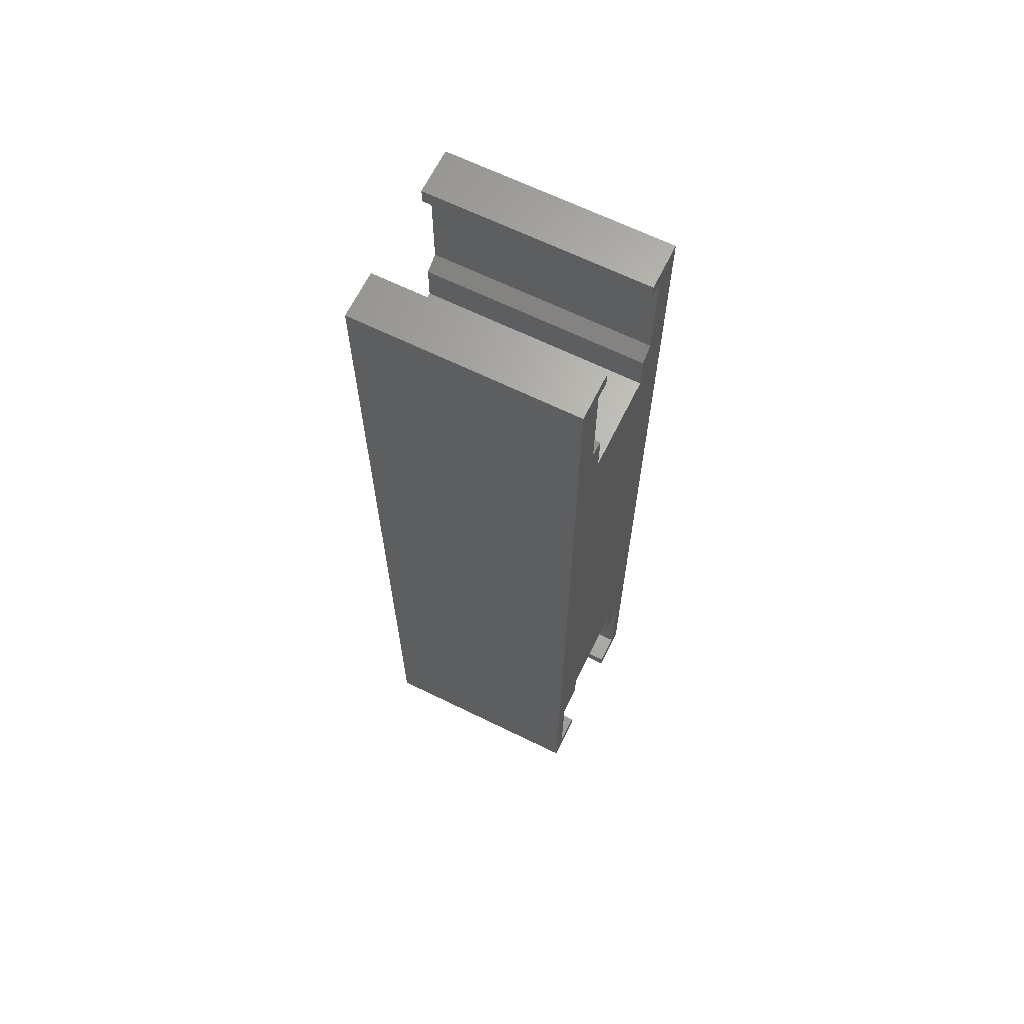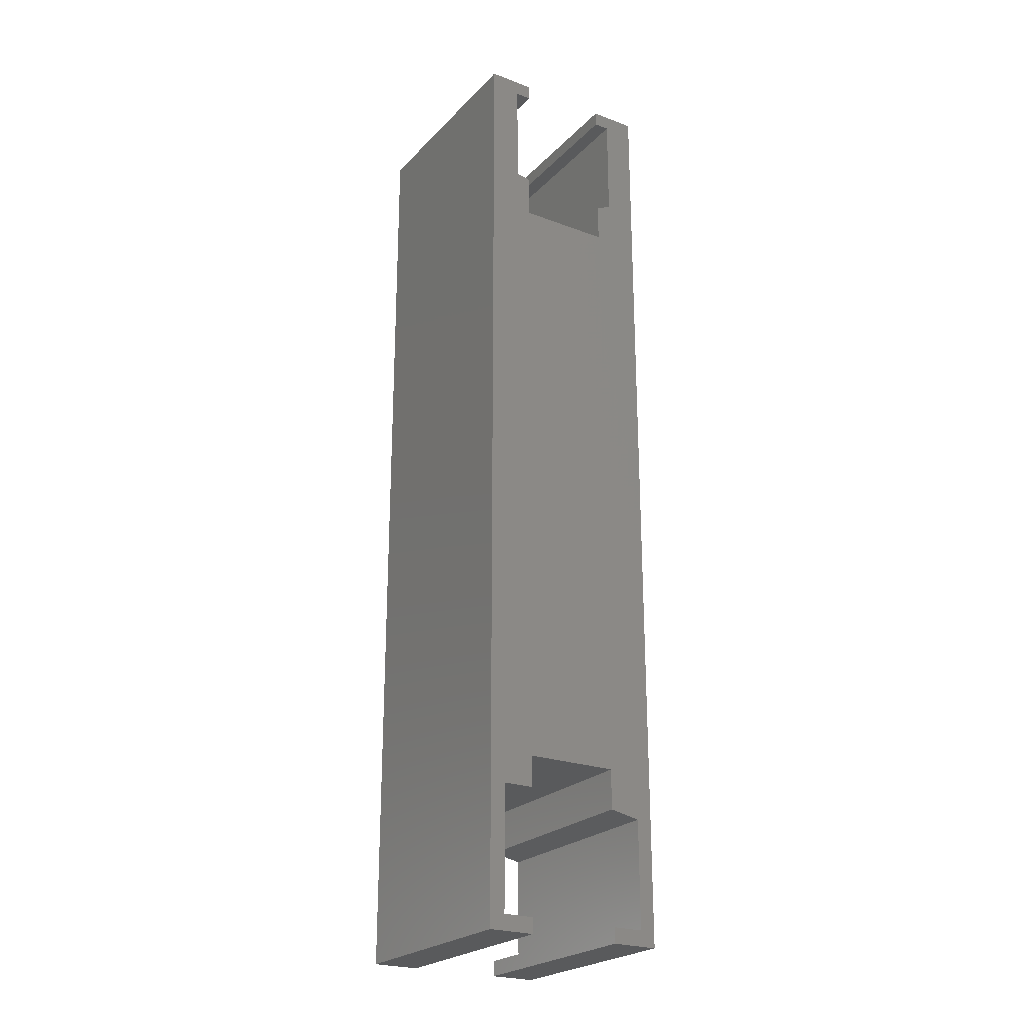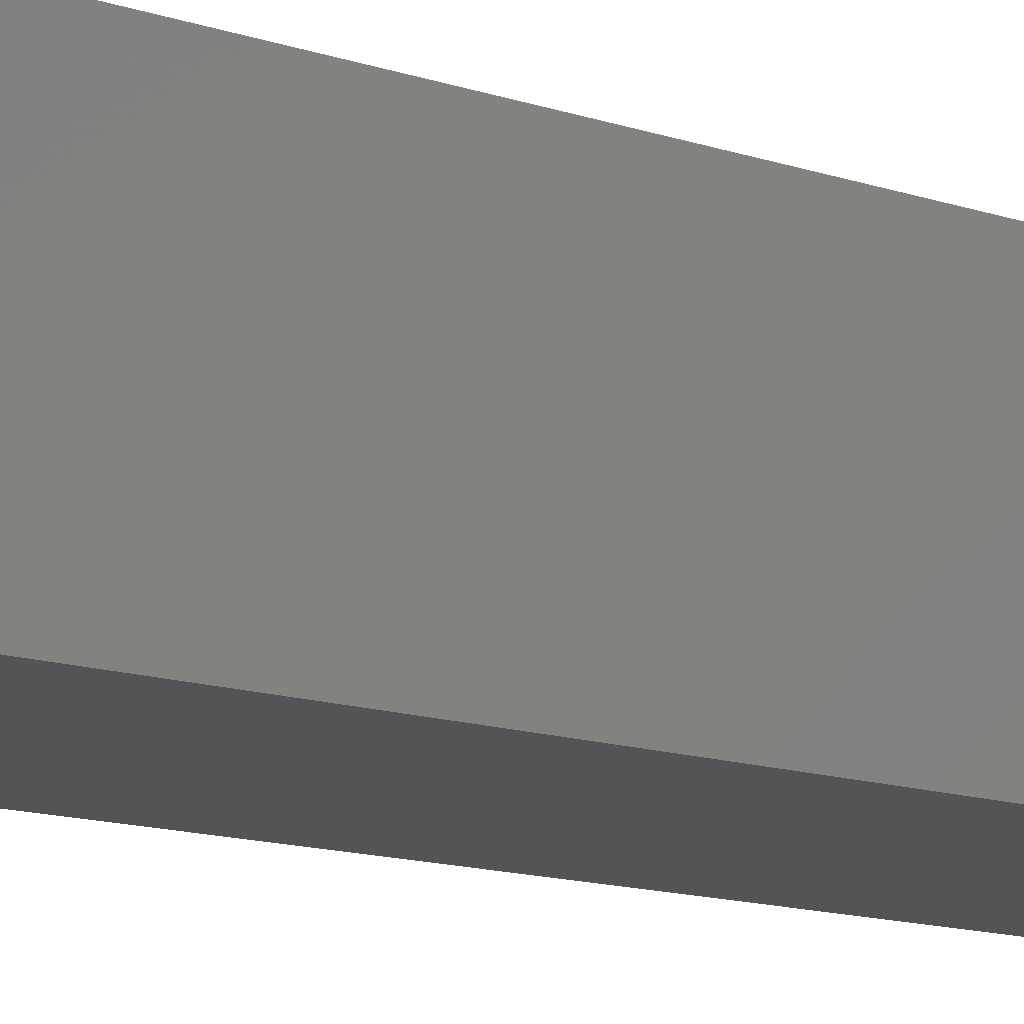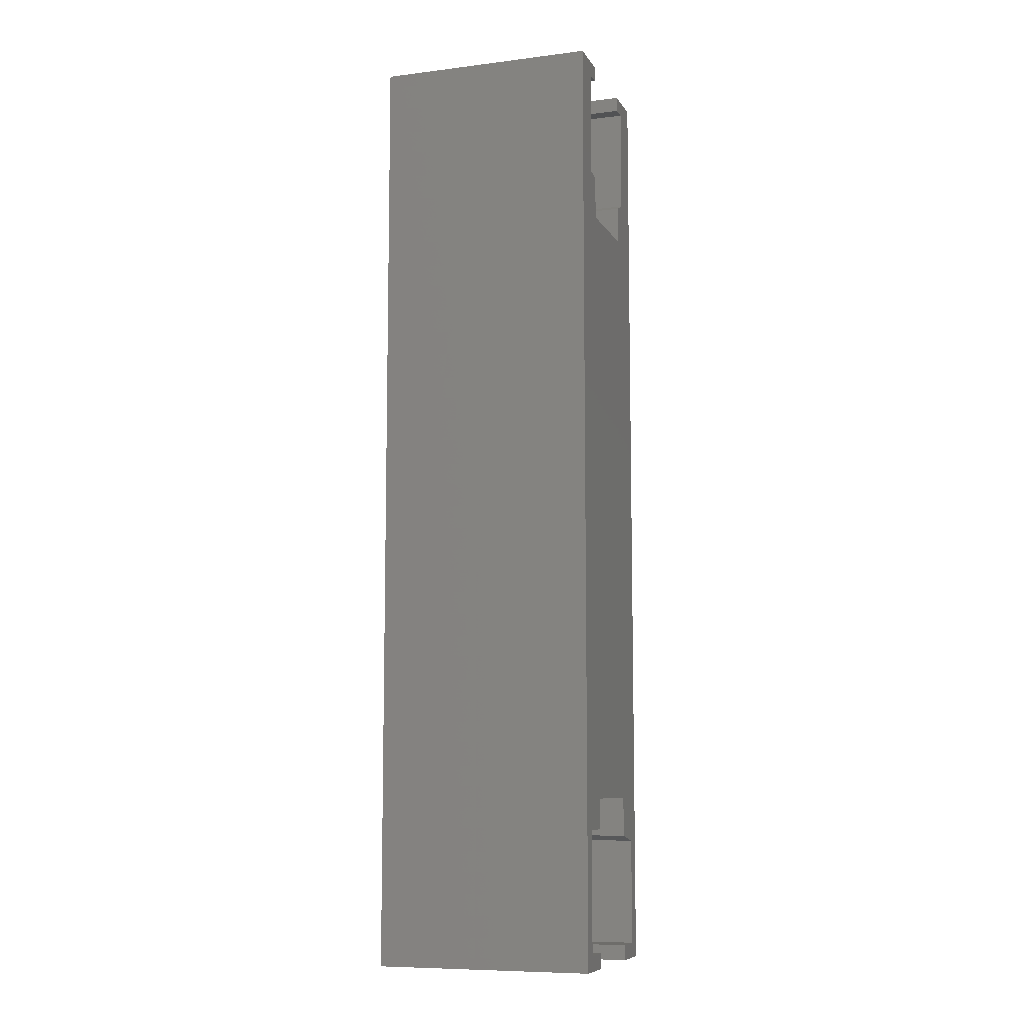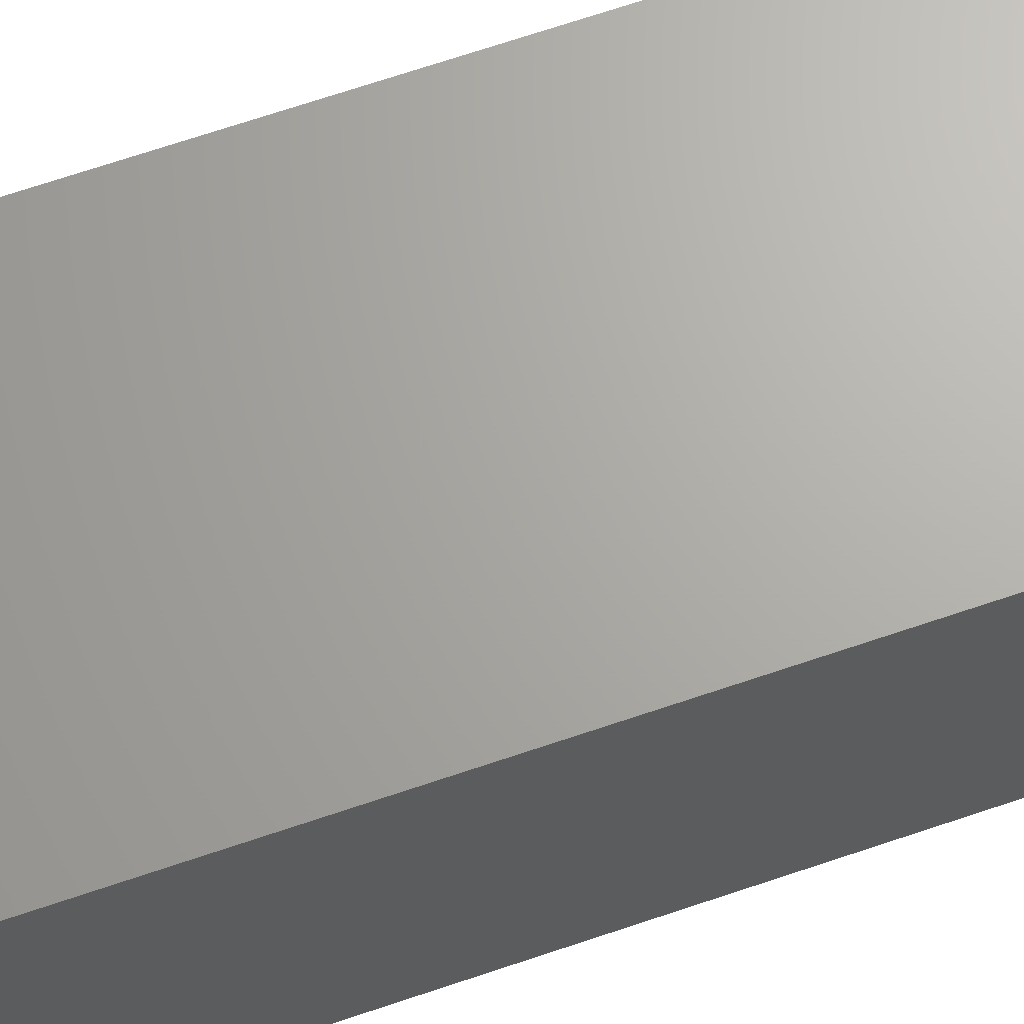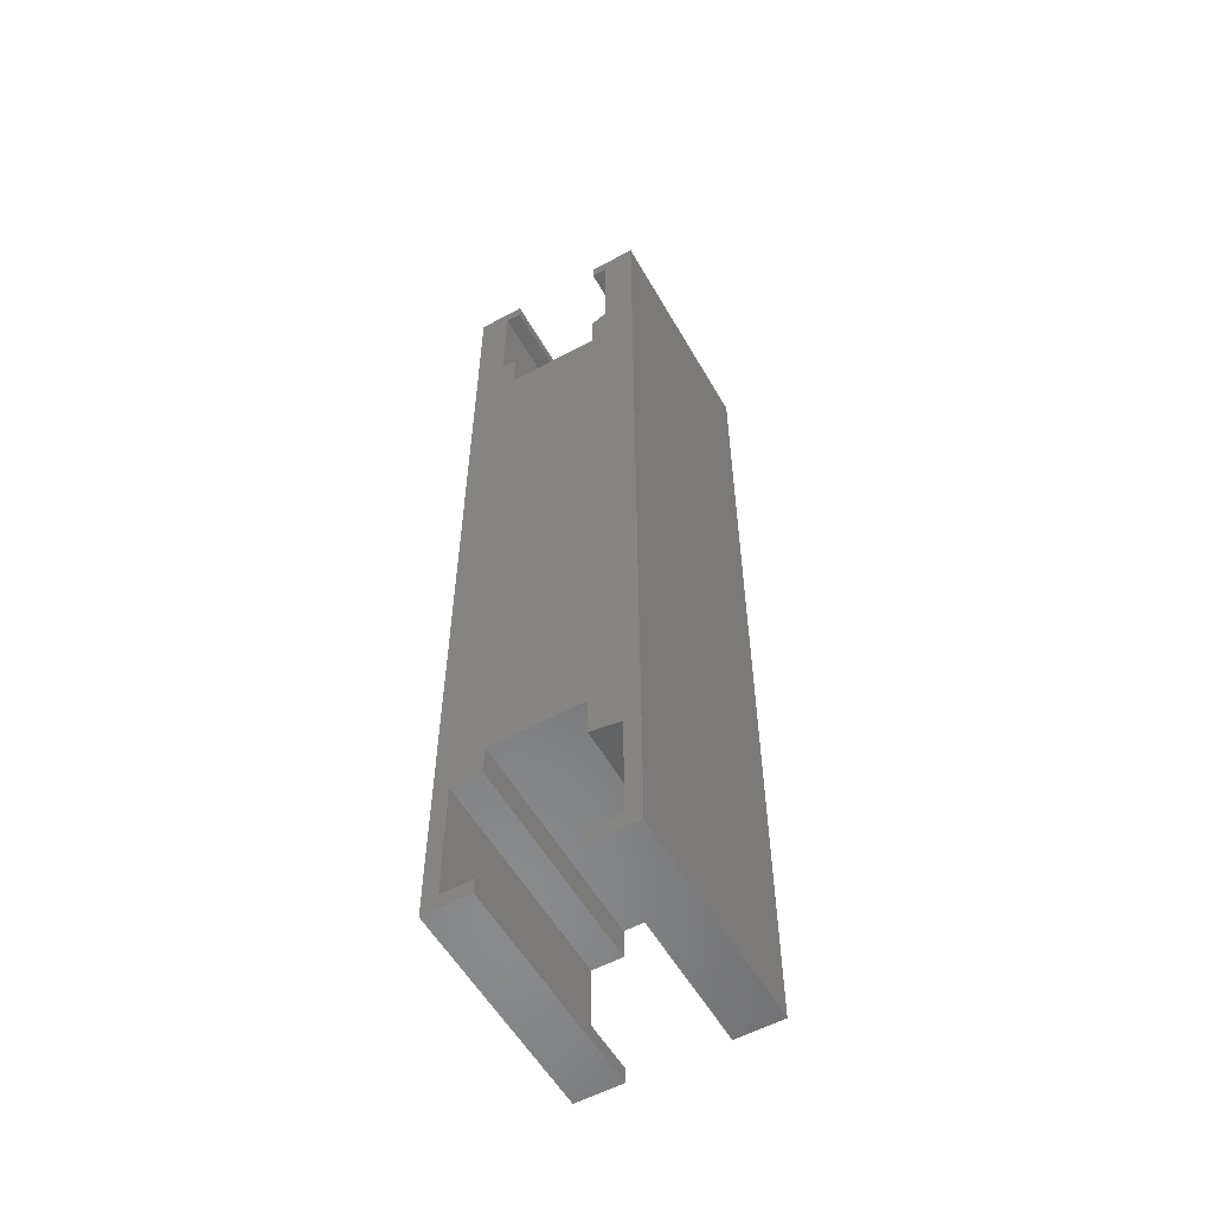
<metadata>
{"format":"stl","ext":"stl","renderer":"f3d","projection":"perspective","resolution":1024,"background":"white","views":[{"elev":65.8,"azim":-153.8,"up":"+Y"},{"elev":-23.9,"azim":-122.0,"up":"+Y"},{"elev":-11.1,"azim":47.2,"up":"+Z"},{"elev":-8.6,"azim":-161.4,"up":"+Y"},{"elev":66.8,"azim":-109.0,"up":"+Z"},{"elev":-56.3,"azim":-60.4,"up":"+Y"}]}
</metadata>
<code>
# stl→obj: 90 verts, 176 faces
v -0.01587 -1.008 -0.1959
v 0.1905 -0.9769 -0.1959
v -0.01587 -0.9769 -0.1959
v 0.1905 -1.008 -0.1959
v -0.01587 -0.9769 -0.258
v 0.1905 -0.9769 -0.258
v -0.01587 -1.008 -0.2891
v 0.1905 -1.008 -0.2891
v -0.254 -0.9769 -0.1959
v -0.254 -1.008 -0.1959
v 0.1905 -0.7596 -0.258
v 0.1905 -0.7286 -0.258
v 0.1905 -0.9769 0.05238
v 0.1905 -1.008 -0.0097
v 0.1905 -0.9769 -0.0097
v 0.1905 -1.008 0.08342
v 0.1905 -0.6665 -0.1959
v 0.1905 -0.7286 -0.1959
v 0.1905 -0.8838 0.05238
v 0.1905 -0.7596 0.05238
v 0.1905 -0.6665 -0.0097
v 0.1905 -0.7472 -0.0097
v 0.1905 0.5751 -0.1959
v 0.1905 0.6683 -0.227
v 0.1905 0.662 -0.1959
v 0.1905 0.5751 -0.0097
v 0.1905 0.9166 -0.2891
v 0.1905 0.8855 -0.227
v 0.1905 0.6683 0.02134
v 0.1905 0.6527 -0.0097
v 0.1905 0.9166 -0.1959
v 0.1905 0.8855 -0.1959
v 0.1905 0.8855 0.02134
v 0.1905 0.8855 -0.0097
v 0.1905 0.9166 -0.0097
v 0.1905 0.9166 0.08342
v -0.01587 -0.7596 -0.258
v -0.254 -0.9769 -0.258
v -0.01587 0.9166 -0.2891
v -0.254 -1.008 -0.2891
v -0.254 -0.7596 -0.258
v -0.254 -0.7286 -0.258
v -0.254 -0.9769 0.05238
v -0.254 -0.9769 -0.0097
v -0.254 -1.008 -0.0097
v -0.254 -1.008 0.08342
v -0.254 -0.6665 -0.1959
v -0.254 -0.7286 -0.1959
v -0.254 -0.8838 0.05238
v -0.254 -0.7596 0.05238
v -0.254 -0.6665 -0.0097
v -0.254 -0.7472 -0.0097
v -0.254 0.5751 -0.1959
v -0.254 0.6683 -0.227
v -0.254 0.662 -0.1959
v -0.254 0.5751 -0.0097
v -0.254 0.9166 -0.2891
v -0.254 0.8855 -0.227
v -0.254 0.6683 0.02134
v -0.254 0.6527 -0.0097
v -0.254 0.9166 -0.1959
v -0.254 0.8855 -0.1959
v -0.254 0.8855 0.02134
v -0.254 0.9166 -0.0097
v -0.254 0.8855 -0.0097
v -0.254 0.9166 0.08342
v -0.01587 -0.7286 -0.258
v -0.01587 -0.7286 -0.1959
v -0.01587 -0.6665 -0.1959
v -0.01587 -0.6665 -0.0097
v -0.01587 -0.7472 -0.0097
v -0.01587 -0.7596 0.05238
v -0.01587 -0.8838 0.05238
v -0.01587 -0.9769 0.05238
v -0.01587 -0.9769 -0.0097
v -0.01587 -1.008 -0.0097
v -0.01587 -1.008 0.08342
v -0.01587 0.9166 0.08342
v -0.01587 0.9166 -0.0097
v -0.01587 0.8855 -0.0097
v -0.01587 0.8855 0.02134
v -0.01587 0.6683 0.02134
v -0.01587 0.6527 -0.0097
v -0.01587 0.5751 -0.0097
v -0.01587 0.5751 -0.1959
v -0.01587 0.662 -0.1959
v -0.01587 0.6683 -0.227
v -0.01587 0.8855 -0.227
v -0.01587 0.8855 -0.1959
v -0.01587 0.9166 -0.1959
f 1 2 3
f 1 4 2
f 5 3 2
f 5 2 6
f 7 4 1
f 7 8 4
f 1 3 9
f 1 9 10
f 4 8 6
f 2 4 6
f 11 6 8
f 12 11 8
f 13 14 15
f 16 14 13
f 17 18 12
f 19 16 13
f 20 16 19
f 21 20 22
f 23 17 12
f 24 23 12
f 25 23 24
f 26 21 17
f 26 17 23
f 27 12 8
f 27 24 12
f 28 24 27
f 29 26 30
f 31 32 28
f 31 28 27
f 33 34 35
f 36 29 33
f 36 33 35
f 36 16 20
f 36 20 29
f 29 20 26
f 26 20 21
f 37 5 6
f 37 6 11
f 5 9 3
f 5 38 9
f 39 8 7
f 39 27 8
f 7 1 10
f 7 10 40
f 10 38 40
f 9 38 10
f 41 40 38
f 42 40 41
f 43 44 45
f 46 43 45
f 47 42 48
f 49 43 46
f 50 49 46
f 51 52 50
f 53 42 47
f 54 42 53
f 55 54 53
f 56 47 51
f 56 53 47
f 57 40 42
f 57 42 54
f 58 57 54
f 59 60 56
f 61 58 62
f 61 57 58
f 63 64 65
f 66 63 59
f 66 64 63
f 66 50 46
f 66 59 50
f 59 56 50
f 56 51 50
f 67 37 11
f 67 11 12
f 68 67 12
f 68 12 18
f 68 17 69
f 68 18 17
f 69 21 70
f 69 17 21
f 70 22 71
f 70 21 22
f 72 71 22
f 72 22 20
f 73 72 20
f 73 20 19
f 74 73 19
f 74 19 13
f 75 74 13
f 75 13 15
f 75 14 76
f 75 15 14
f 76 16 77
f 76 14 16
f 77 36 78
f 77 16 36
f 78 35 79
f 78 36 35
f 79 34 80
f 79 35 34
f 81 80 34
f 81 34 33
f 82 81 33
f 82 33 29
f 83 82 29
f 83 29 30
f 83 26 84
f 83 30 26
f 84 23 85
f 84 26 23
f 85 25 86
f 85 23 25
f 87 86 25
f 87 25 24
f 88 87 24
f 88 24 28
f 89 88 28
f 89 28 32
f 89 31 90
f 89 32 31
f 90 27 39
f 90 31 27
f 37 38 5
f 37 41 38
f 39 7 40
f 39 40 57
f 67 41 37
f 67 42 41
f 68 42 67
f 68 48 42
f 68 69 47
f 68 47 48
f 69 70 51
f 69 51 47
f 70 71 52
f 70 52 51
f 72 52 71
f 72 50 52
f 73 50 72
f 73 49 50
f 74 49 73
f 74 43 49
f 75 43 74
f 75 44 43
f 75 76 45
f 75 45 44
f 76 77 46
f 76 46 45
f 77 78 66
f 77 66 46
f 78 79 64
f 78 64 66
f 79 80 65
f 79 65 64
f 81 65 80
f 81 63 65
f 82 63 81
f 82 59 63
f 83 59 82
f 83 60 59
f 83 84 56
f 83 56 60
f 84 85 53
f 84 53 56
f 85 86 55
f 85 55 53
f 87 55 86
f 87 54 55
f 88 54 87
f 88 58 54
f 89 58 88
f 89 62 58
f 89 90 61
f 89 61 62
f 90 39 57
f 90 57 61

</code>
